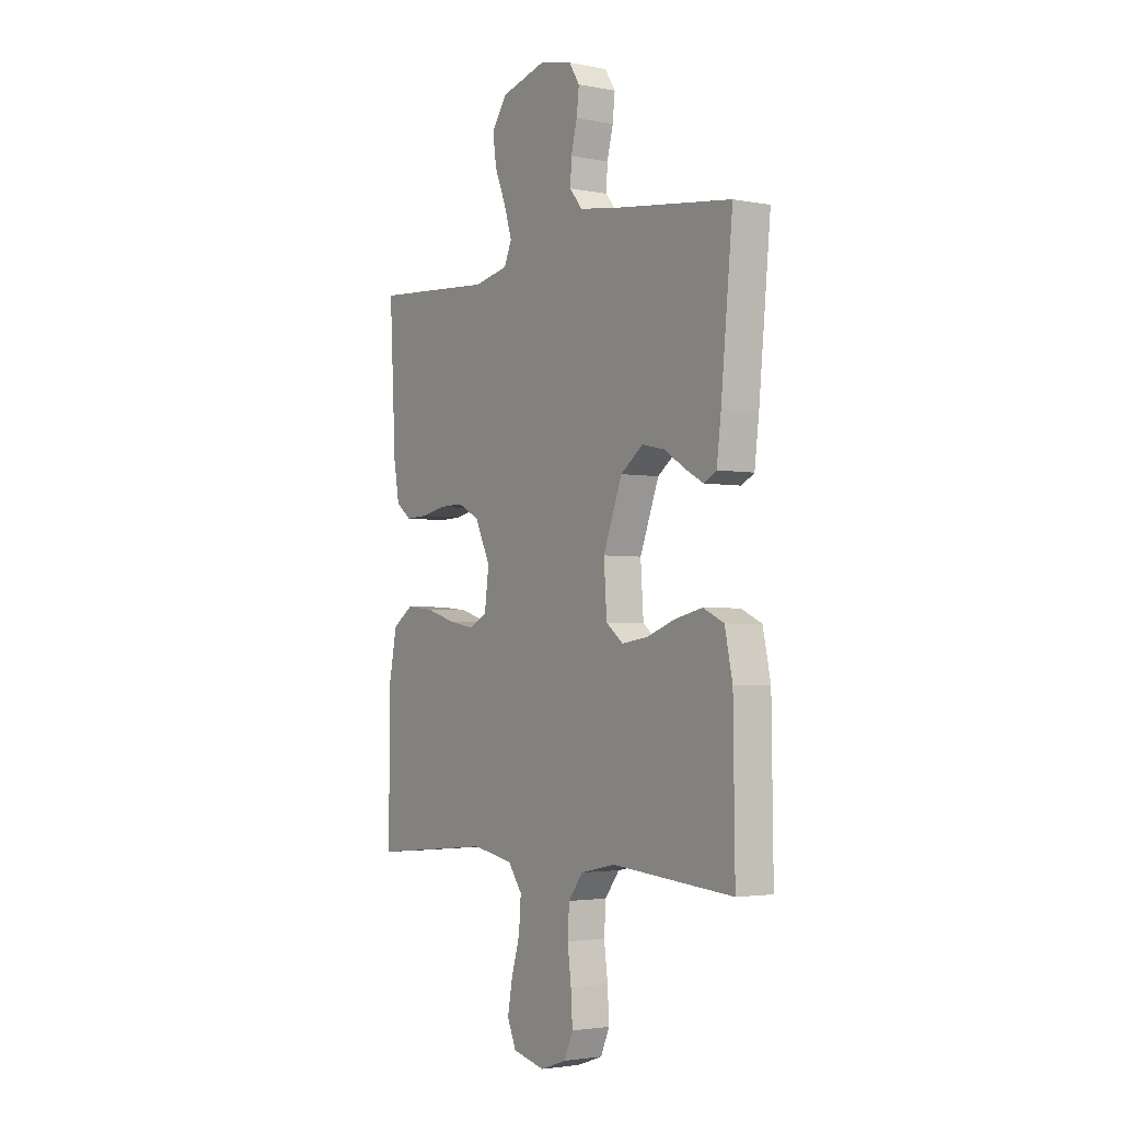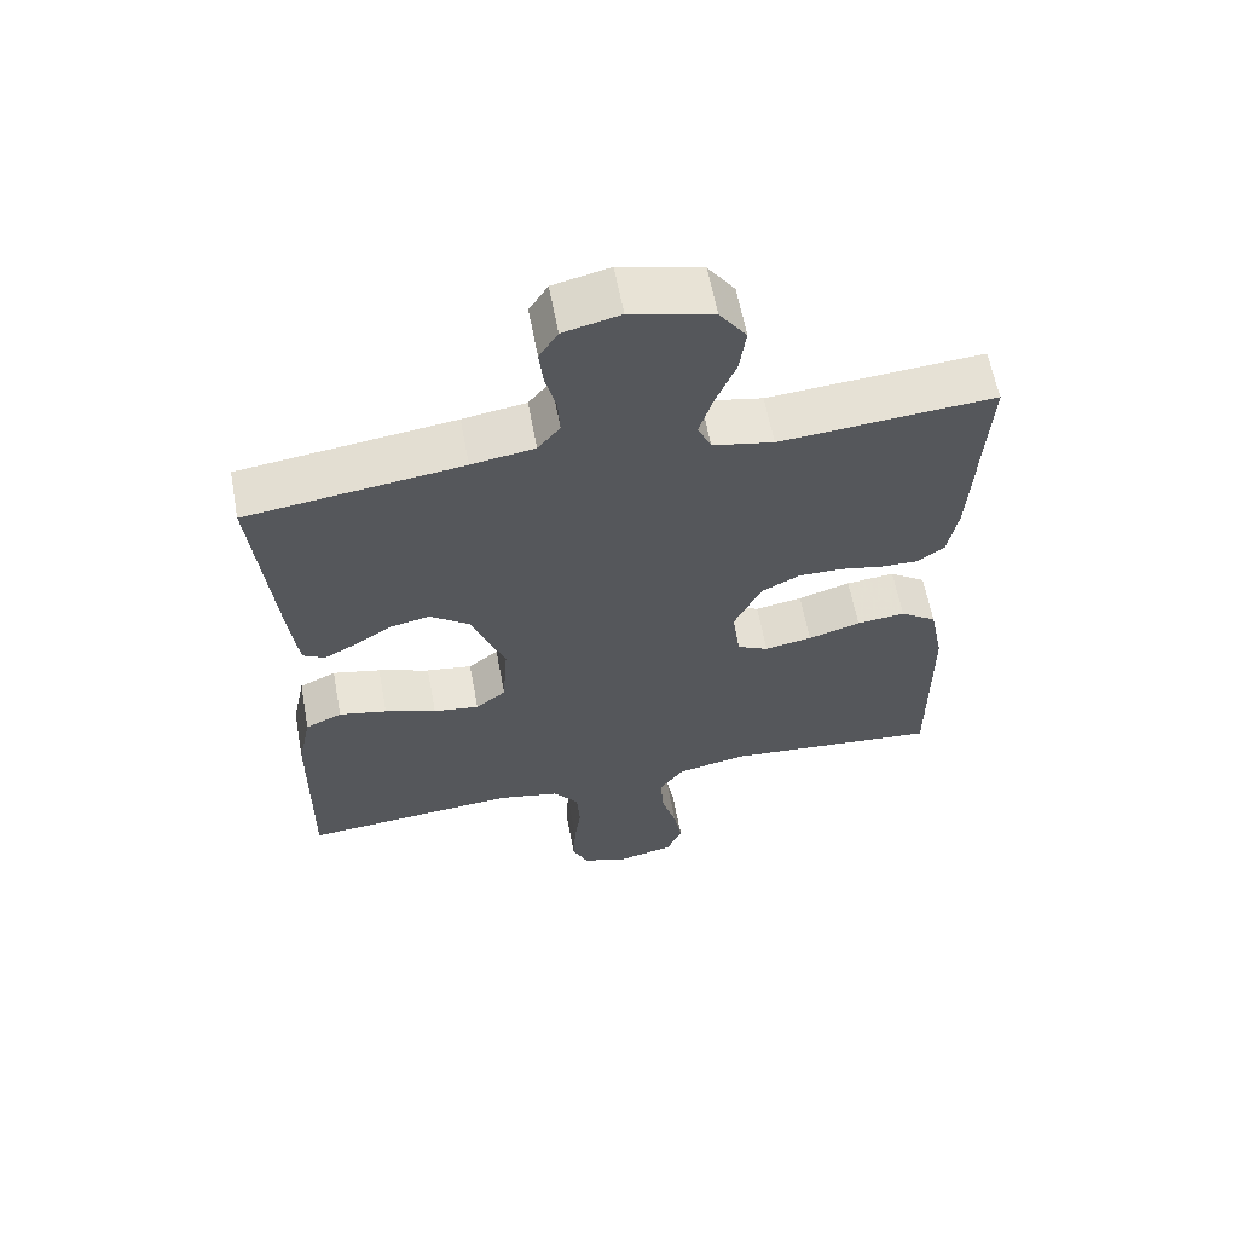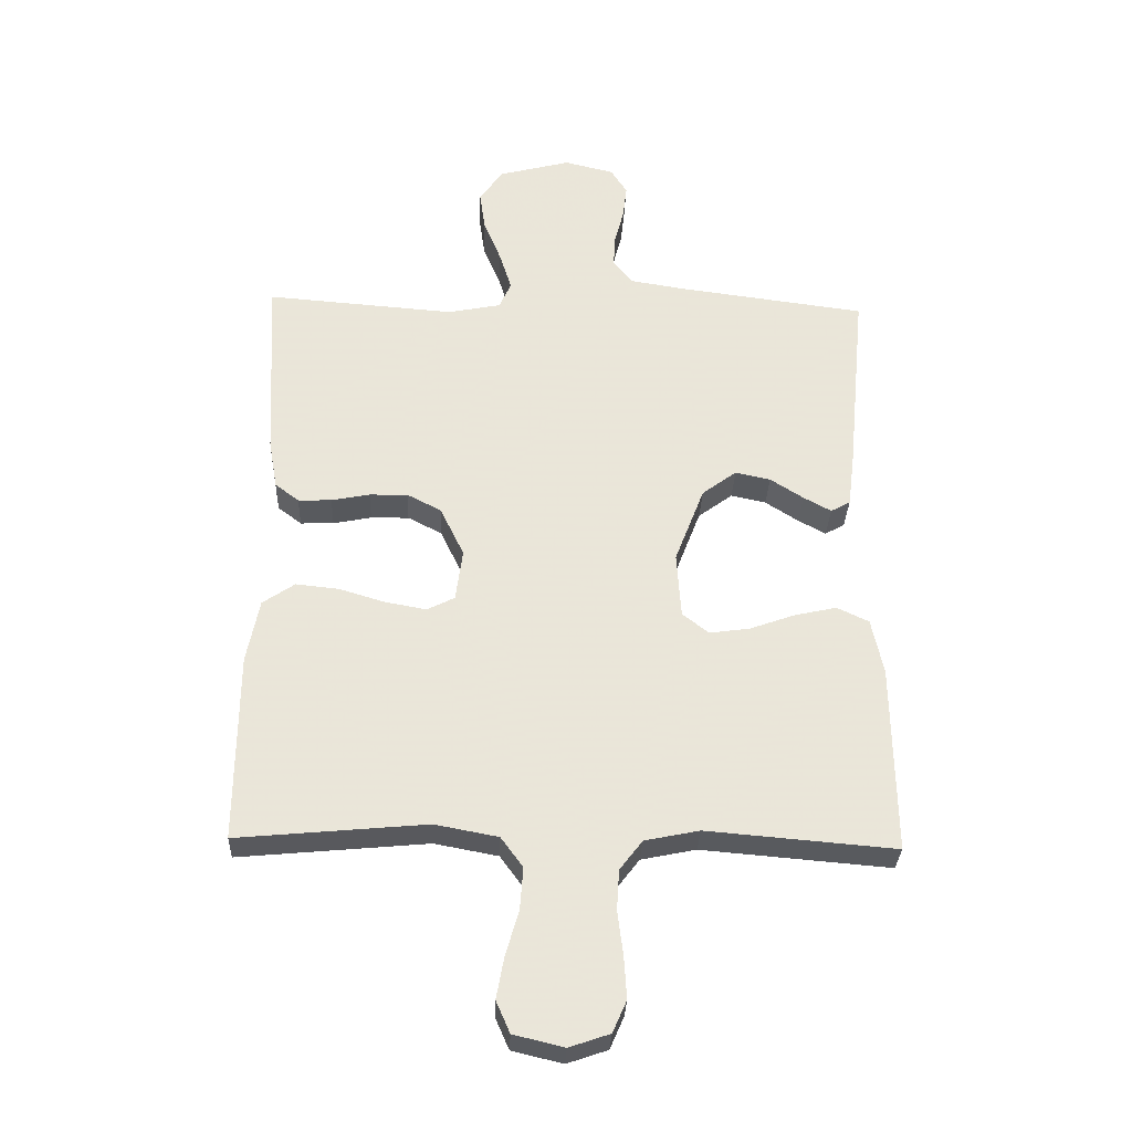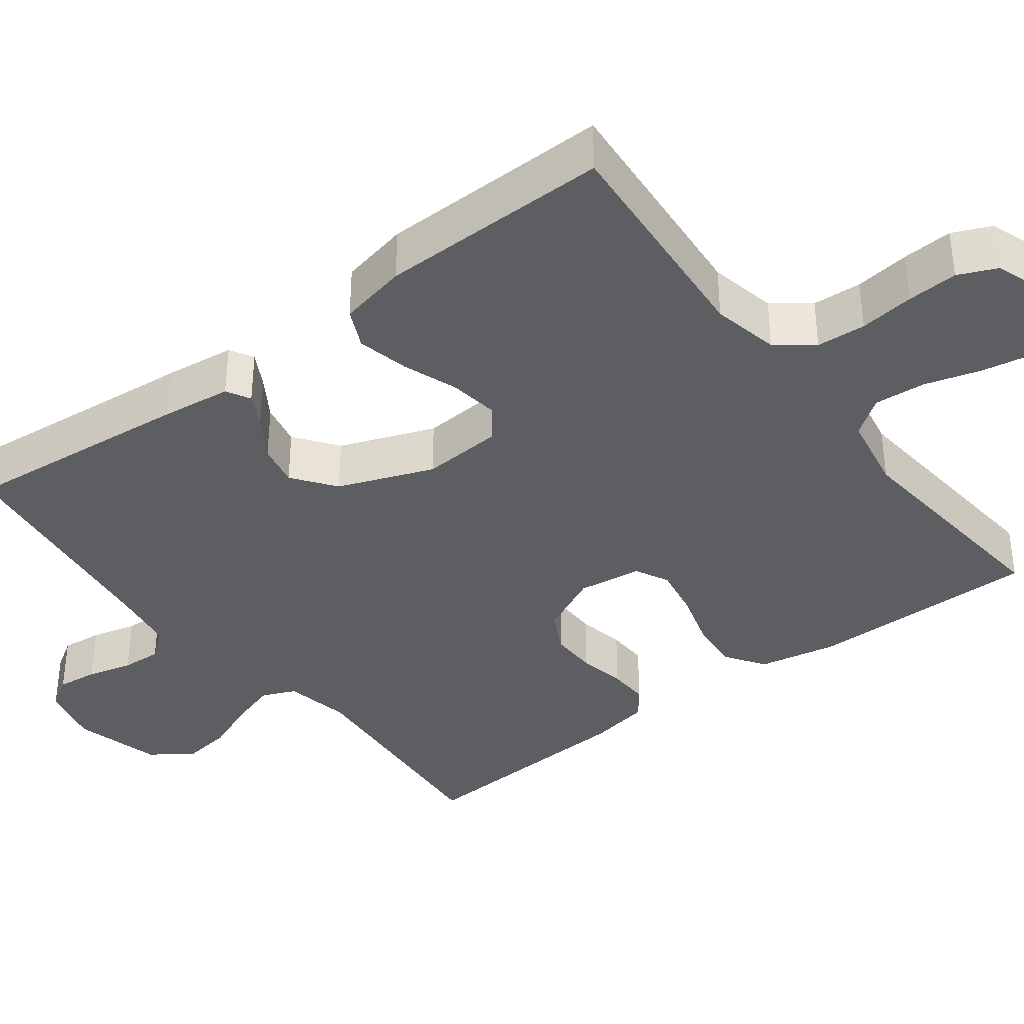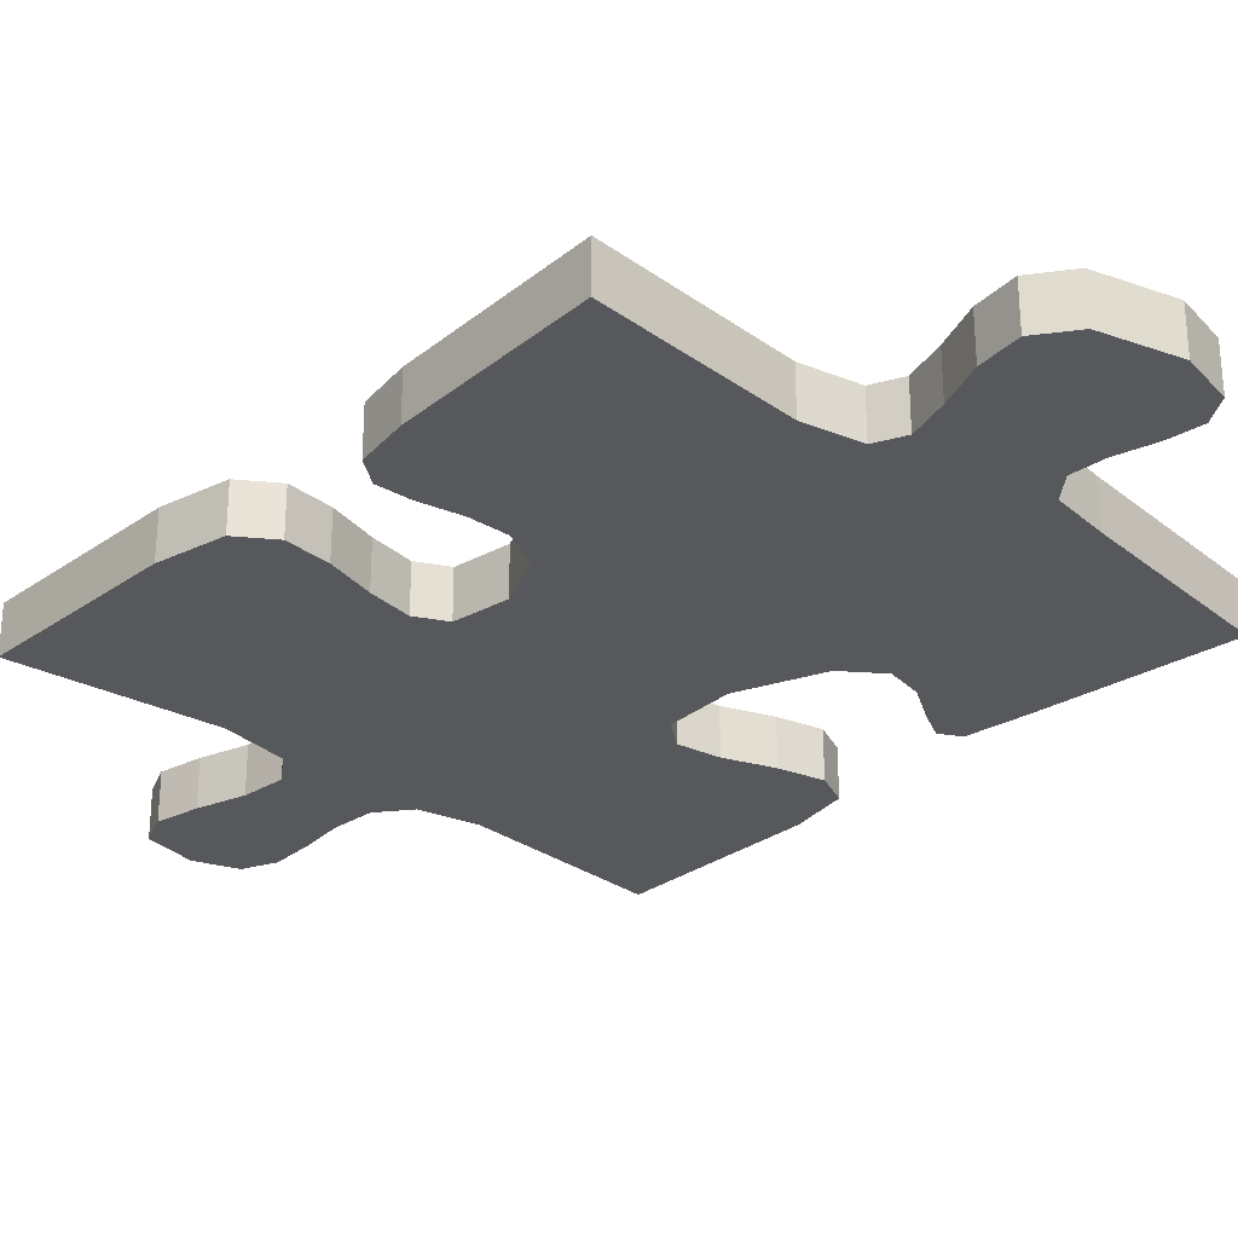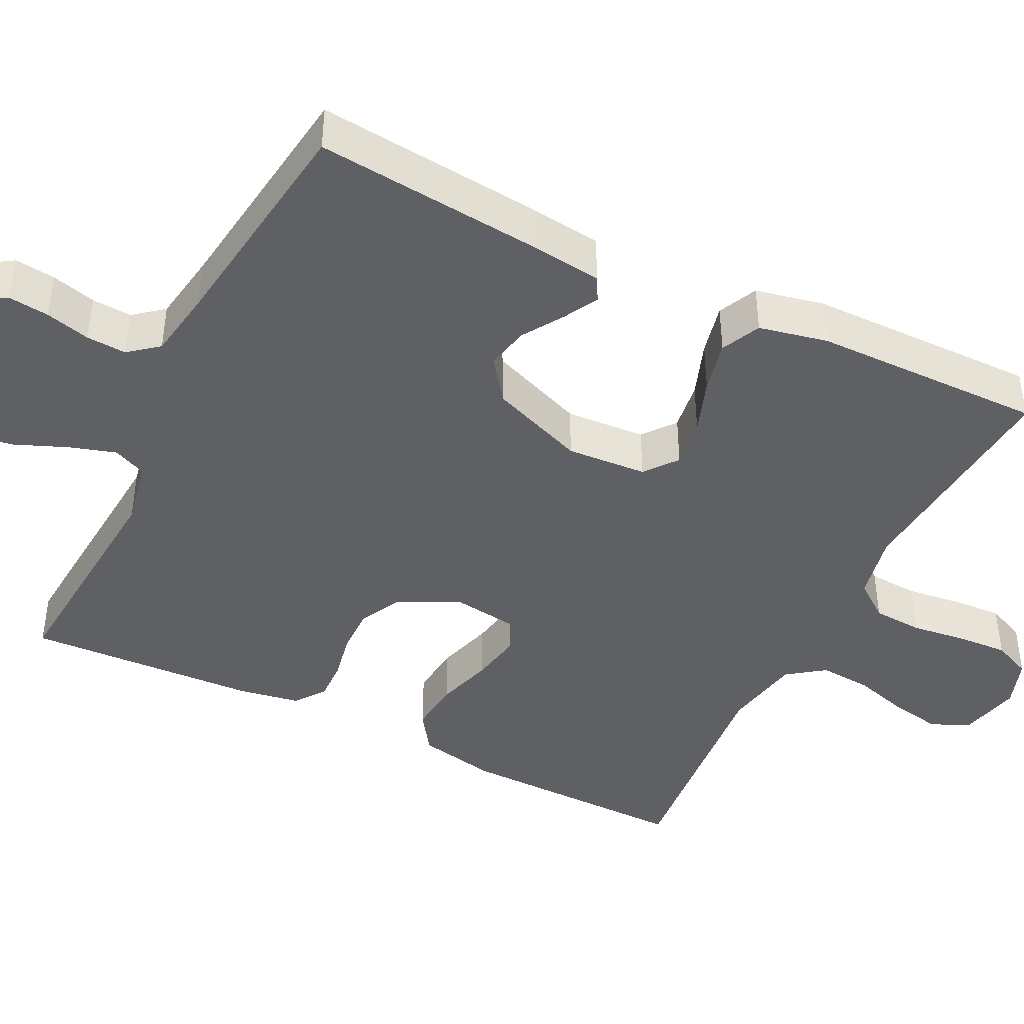
<metadata>
{"format":"obj","ext":"obj","renderer":"f3d","projection":"perspective","resolution":1024,"background":"white","views":[{"elev":-2.9,"azim":56.3,"up":"+Z"},{"elev":61.4,"azim":169.4,"up":"+Z"},{"elev":-30.9,"azim":-2.3,"up":"+Z"},{"elev":-37.5,"azim":127.3,"up":"+Y"},{"elev":-28.2,"azim":-42.9,"up":"+Y"},{"elev":-43.1,"azim":63.6,"up":"+Y"}]}
</metadata>
<code>
v -0.5 0.07 0.5
v -0.2 0.07 0.477
v -0.115 0.07 0.494
v -0.096 0.07 0.537
v -0.115 0.07 0.598
v -0.143 0.07 0.666
v -0.152 0.07 0.731
v -0.114 0.07 0.784
v 0 0.07 0.814
v 0.079 0.07 0.795
v 0.105 0.07 0.754
v 0.099 0.07 0.701
v 0.084 0.07 0.643
v 0.081 0.07 0.591
v 0.112 0.07 0.553
v 0.2 0.07 0.539
v 0.5 0.07 0.5
v 0.471 0.07 0.2
v 0.46 0.07 0.111
v 0.429 0.07 0.094
v 0.385 0.07 0.118
v 0.332 0.07 0.152
v 0.276 0.07 0.164
v 0.221 0.07 0.123
v 0.174 0.07 0
v 0.181 0.07 -0.104
v 0.223 0.07 -0.137
v 0.287 0.07 -0.128
v 0.359 0.07 -0.102
v 0.426 0.07 -0.087
v 0.477 0.07 -0.111
v 0.496 0.07 -0.2
v 0.5 0.07 -0.5
v 0.2 0.07 -0.475
v 0.113 0.07 -0.493
v 0.077 0.07 -0.54
v 0.073 0.07 -0.604
v 0.082 0.07 -0.675
v 0.086 0.07 -0.741
v 0.064 0.07 -0.791
v 0 0.07 -0.813
v -0.08 0.07 -0.794
v -0.102 0.07 -0.744
v -0.09 0.07 -0.678
v -0.069 0.07 -0.606
v -0.064 0.07 -0.539
v -0.099 0.07 -0.491
v -0.2 0.07 -0.472
v -0.5 0.07 -0.5
v -0.498 0.07 -0.2
v -0.478 0.07 -0.099
v -0.427 0.07 -0.064
v -0.359 0.07 -0.071
v -0.286 0.07 -0.093
v -0.22 0.07 -0.105
v -0.176 0.07 -0.083
v -0.165 0.07 0
v -0.203 0.07 0.079
v -0.257 0.07 0.107
v -0.318 0.07 0.106
v -0.379 0.07 0.094
v -0.432 0.07 0.092
v -0.47 0.07 0.121
v -0.484 0.07 0.2
v -0.5 0 0.5
v -0.2 0 0.477
v -0.115 0 0.494
v -0.096 0 0.537
v -0.115 0 0.598
v -0.143 0 0.666
v -0.152 0 0.731
v -0.114 0 0.784
v 0 0 0.814
v 0.079 0 0.795
v 0.105 0 0.754
v 0.099 0 0.701
v 0.084 0 0.643
v 0.081 0 0.591
v 0.112 0 0.553
v 0.2 0 0.539
v 0.5 0 0.5
v 0.471 0 0.2
v 0.46 0 0.111
v 0.429 0 0.094
v 0.385 0 0.118
v 0.332 0 0.152
v 0.276 0 0.164
v 0.221 0 0.123
v 0.174 0 0
v 0.181 0 -0.104
v 0.223 0 -0.137
v 0.287 0 -0.128
v 0.359 0 -0.102
v 0.426 0 -0.087
v 0.477 0 -0.111
v 0.496 0 -0.2
v 0.5 0 -0.5
v 0.2 0 -0.475
v 0.113 0 -0.493
v 0.077 0 -0.54
v 0.073 0 -0.604
v 0.082 0 -0.675
v 0.086 0 -0.741
v 0.064 0 -0.791
v 0 0 -0.813
v -0.08 0 -0.794
v -0.102 0 -0.744
v -0.09 0 -0.678
v -0.069 0 -0.606
v -0.064 0 -0.539
v -0.099 0 -0.491
v -0.2 0 -0.472
v -0.5 0 -0.5
v -0.498 0 -0.2
v -0.478 0 -0.099
v -0.427 0 -0.064
v -0.359 0 -0.071
v -0.286 0 -0.093
v -0.22 0 -0.105
v -0.176 0 -0.083
v -0.165 0 0
v -0.203 0 0.079
v -0.257 0 0.107
v -0.318 0 0.106
v -0.379 0 0.094
v -0.432 0 0.092
v -0.47 0 0.121
v -0.484 0 0.2
f 63 64 1 2
f 60 61 62 63
f 59 60 63 2
f 58 59 2 3
f 57 58 3 4
f 51 52 53 54
f 51 54 55
f 48 49 50 51
f 47 48 51 55
f 46 47 55 56
f 42 43 44 45
f 42 45 46
f 41 42 46
f 40 41 46
f 37 38 39 40
f 37 40 46 56
f 31 32 33 34
f 31 34 35
f 28 29 30 31
f 27 28 31 35
f 26 27 35 36
f 19 20 21 22
f 17 18 19 22
f 16 17 22 23
f 15 16 23 24
f 10 11 12 13
f 10 13 14
f 9 10 14
f 8 9 14
f 5 6 7 8
f 4 5 8 14
f 57 4 14 15
f 36 37 56 57
f 25 26 36 57
f 15 24 25 57
f 66 65 128 127
f 127 126 125 124
f 66 127 124 123
f 67 66 123 122
f 68 67 122 121
f 118 117 116 115
f 119 118 115
f 115 114 113 112
f 119 115 112 111
f 120 119 111 110
f 109 108 107 106
f 110 109 106
f 110 106 105
f 110 105 104
f 104 103 102 101
f 120 110 104 101
f 98 97 96 95
f 99 98 95
f 95 94 93 92
f 99 95 92 91
f 100 99 91 90
f 86 85 84 83
f 86 83 82 81
f 87 86 81 80
f 88 87 80 79
f 77 76 75 74
f 78 77 74
f 78 74 73
f 78 73 72
f 72 71 70 69
f 78 72 69 68
f 79 78 68 121
f 121 120 101 100
f 121 100 90 89
f 121 89 88 79
f 1 65 66 2
f 2 66 67 3
f 3 67 68 4
f 4 68 69 5
f 5 69 70 6
f 6 70 71 7
f 7 71 72 8
f 8 72 73 9
f 9 73 74 10
f 10 74 75 11
f 11 75 76 12
f 12 76 77 13
f 13 77 78 14
f 14 78 79 15
f 15 79 80 16
f 16 80 81 17
f 17 81 82 18
f 18 82 83 19
f 19 83 84 20
f 20 84 85 21
f 21 85 86 22
f 22 86 87 23
f 23 87 88 24
f 24 88 89 25
f 25 89 90 26
f 26 90 91 27
f 27 91 92 28
f 28 92 93 29
f 29 93 94 30
f 30 94 95 31
f 31 95 96 32
f 32 96 97 33
f 33 97 98 34
f 34 98 99 35
f 35 99 100 36
f 36 100 101 37
f 37 101 102 38
f 38 102 103 39
f 39 103 104 40
f 40 104 105 41
f 41 105 106 42
f 42 106 107 43
f 43 107 108 44
f 44 108 109 45
f 45 109 110 46
f 46 110 111 47
f 47 111 112 48
f 48 112 113 49
f 49 113 114 50
f 50 114 115 51
f 51 115 116 52
f 52 116 117 53
f 53 117 118 54
f 54 118 119 55
f 55 119 120 56
f 56 120 121 57
f 57 121 122 58
f 58 122 123 59
f 59 123 124 60
f 60 124 125 61
f 61 125 126 62
f 62 126 127 63
f 63 127 128 64
f 64 128 65 1

</code>
